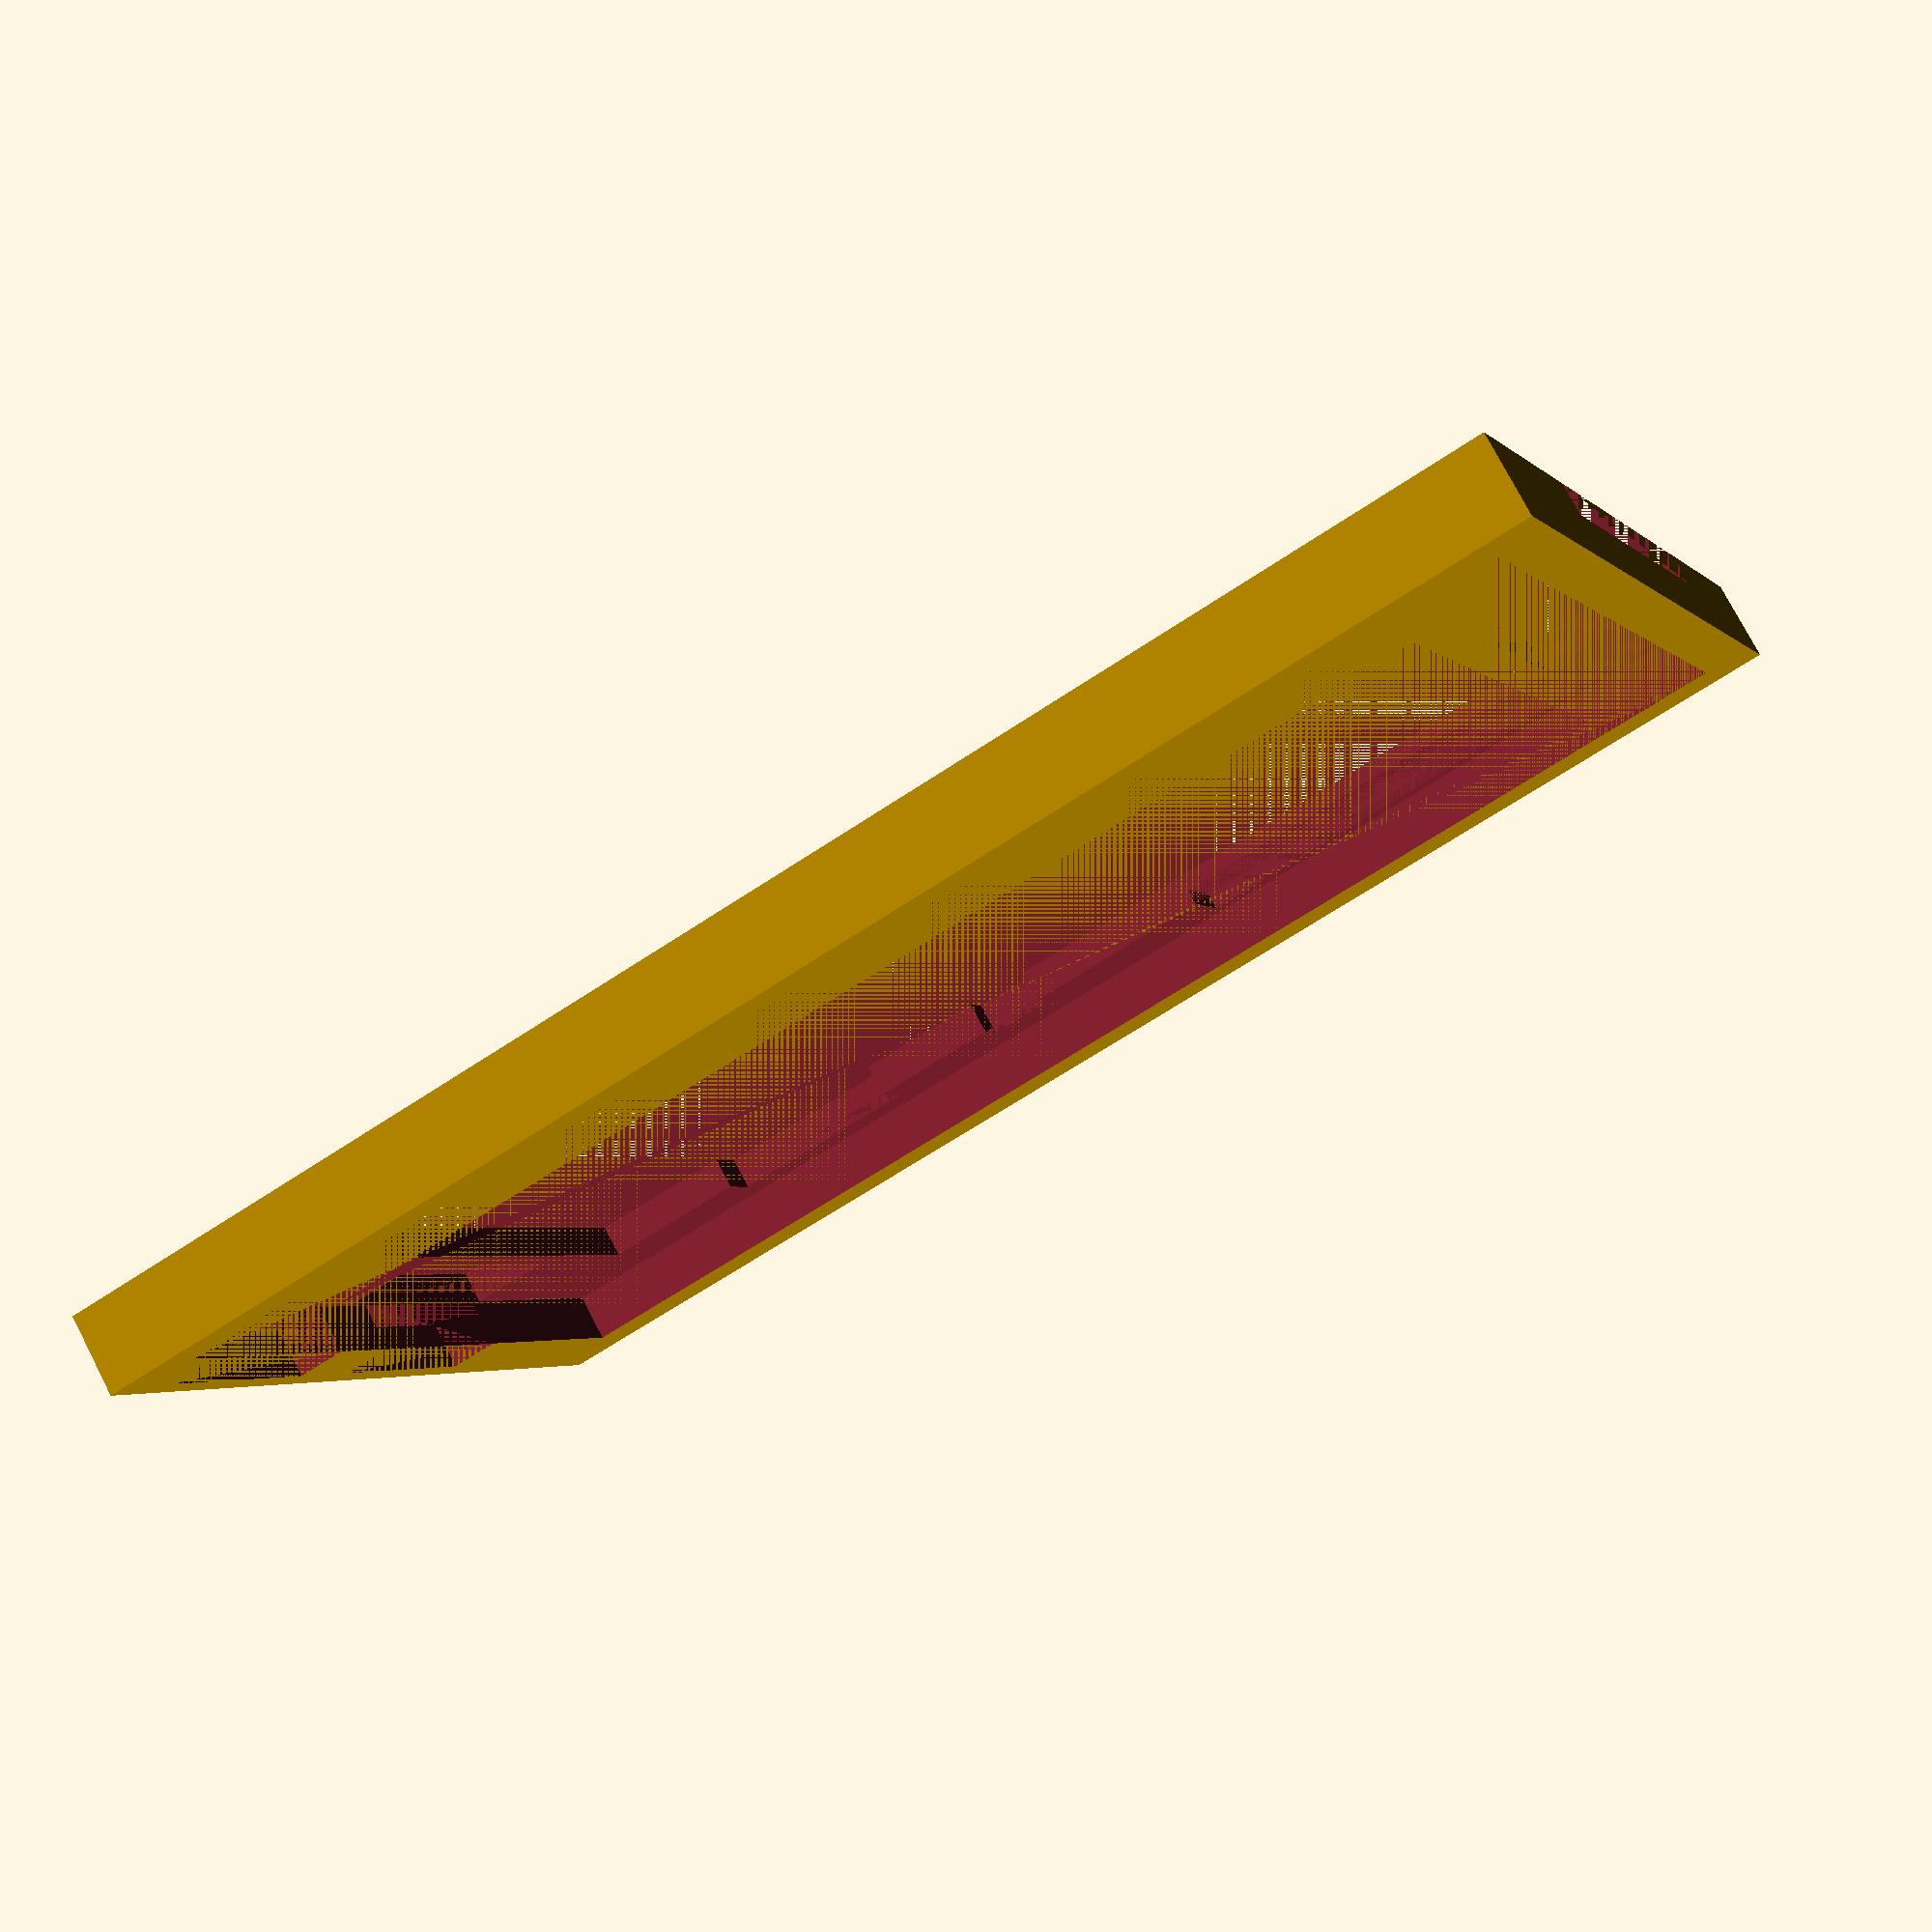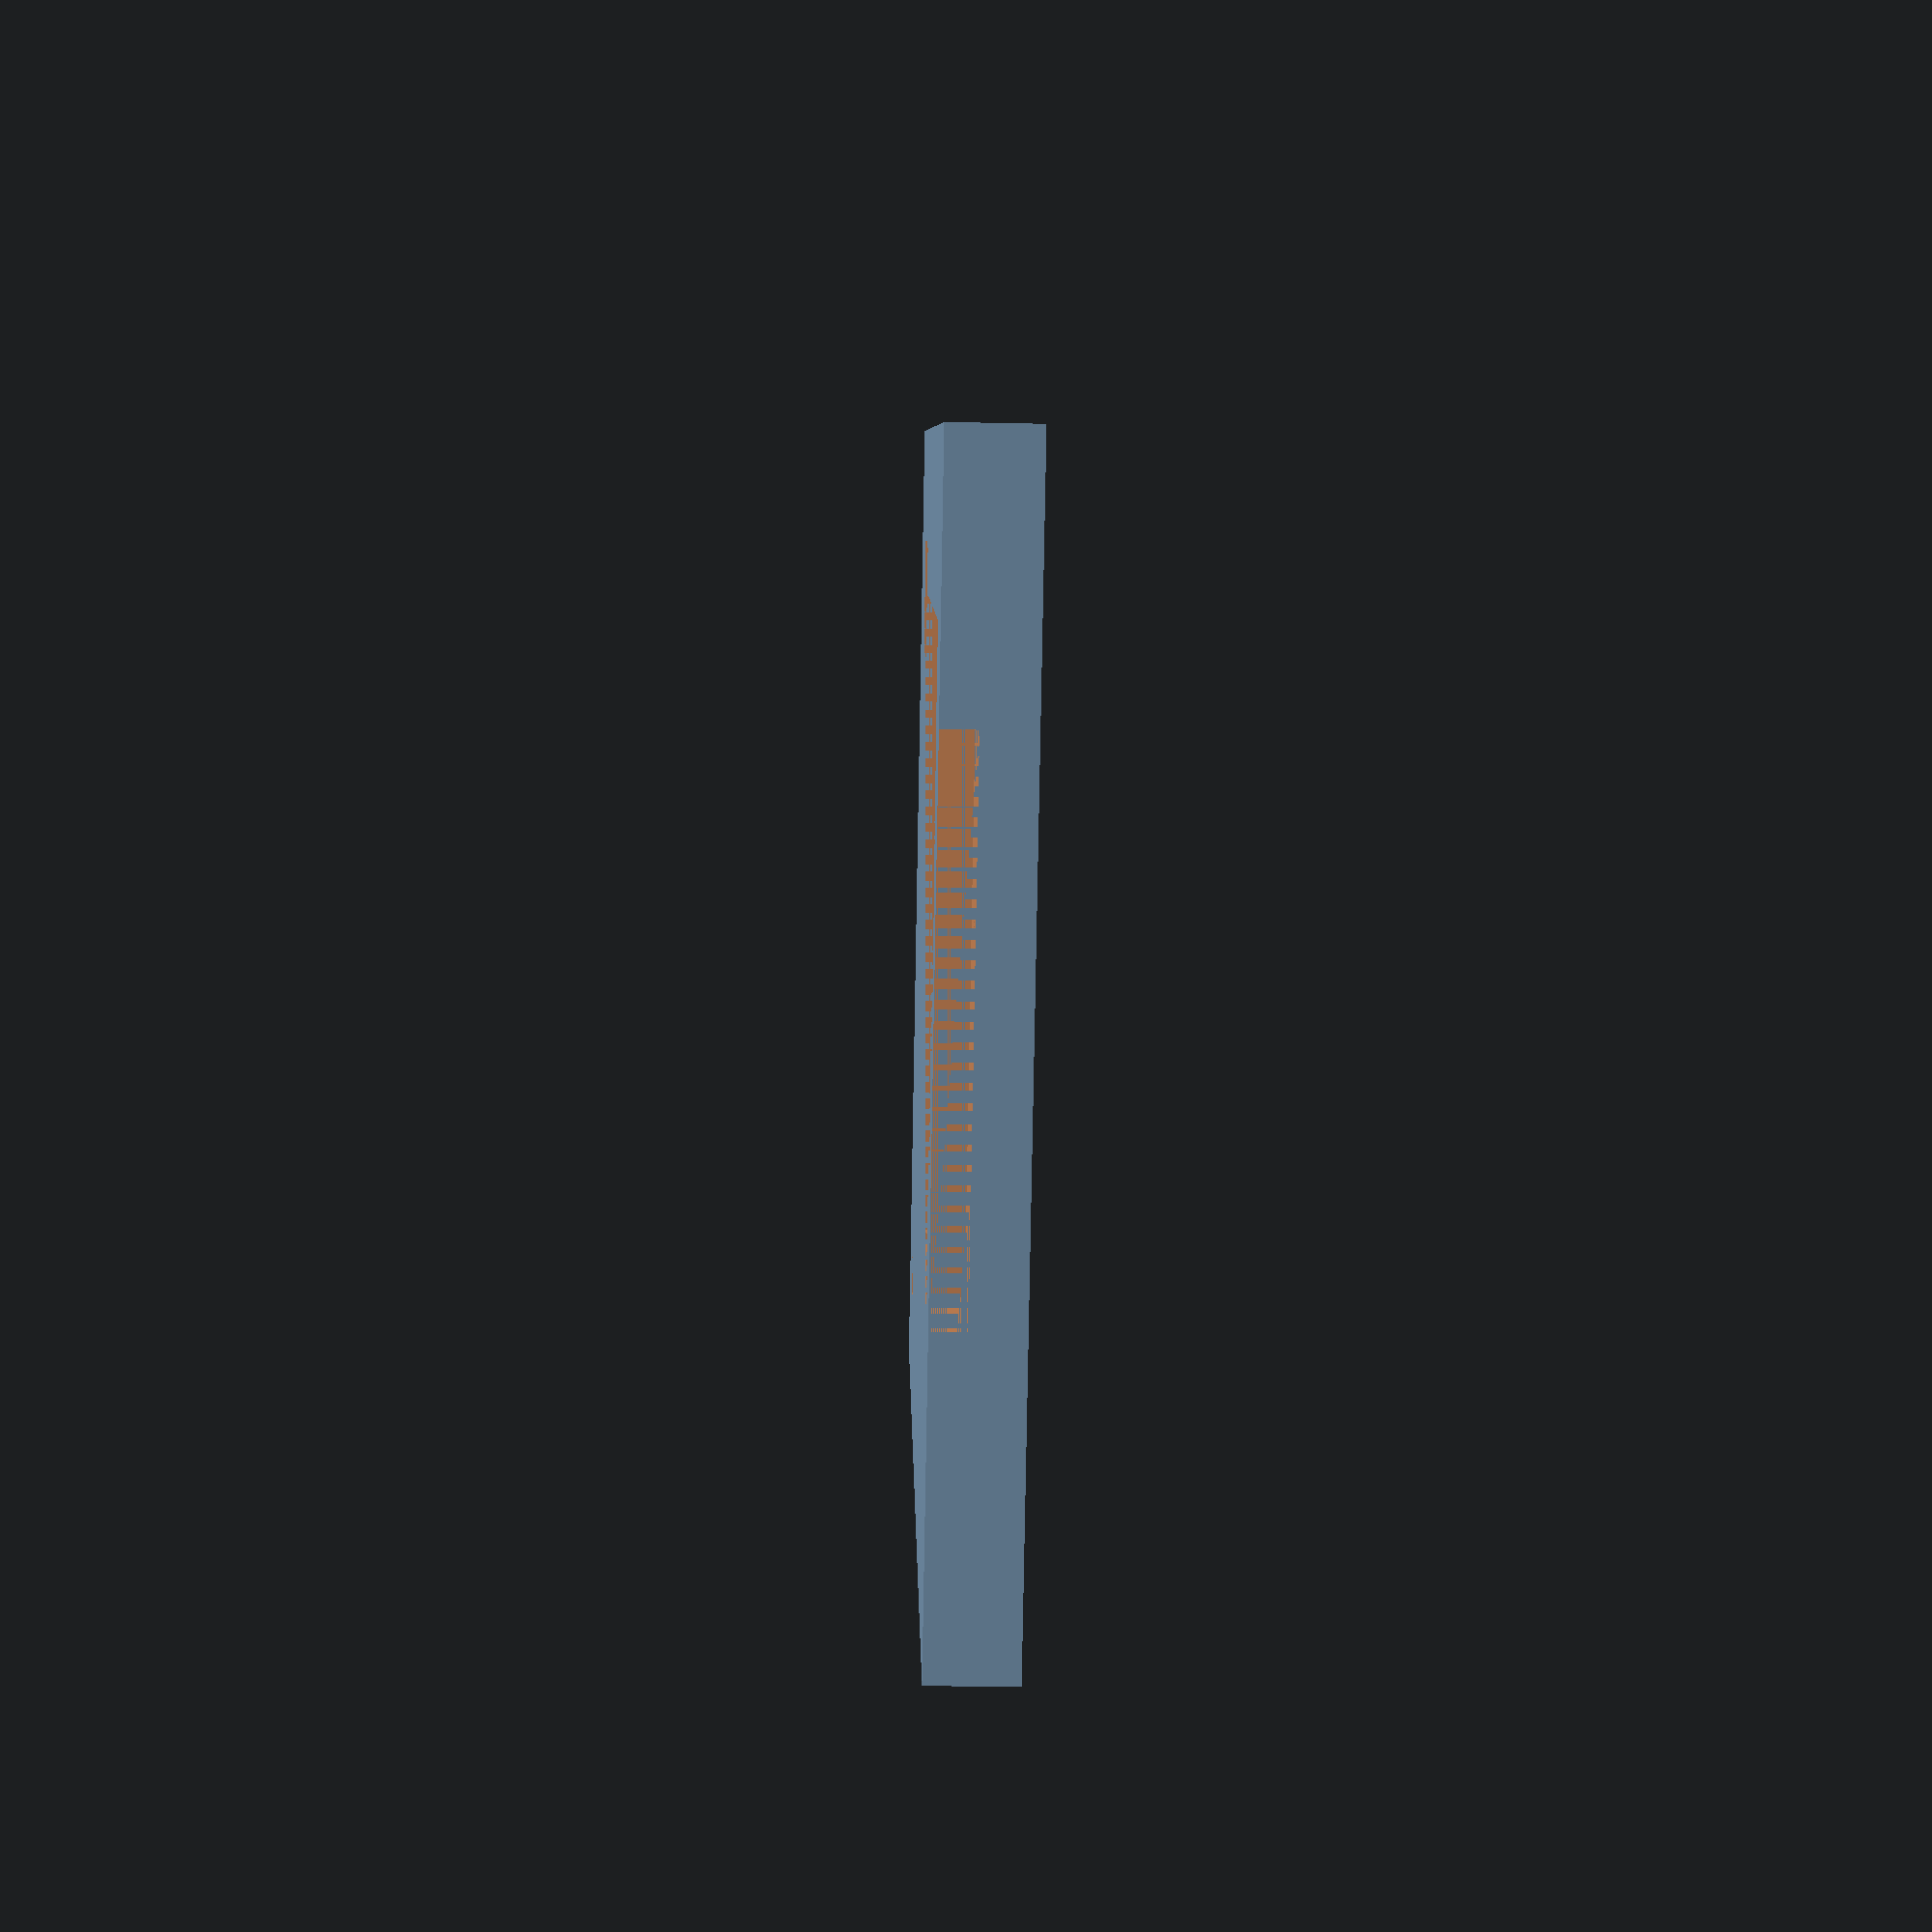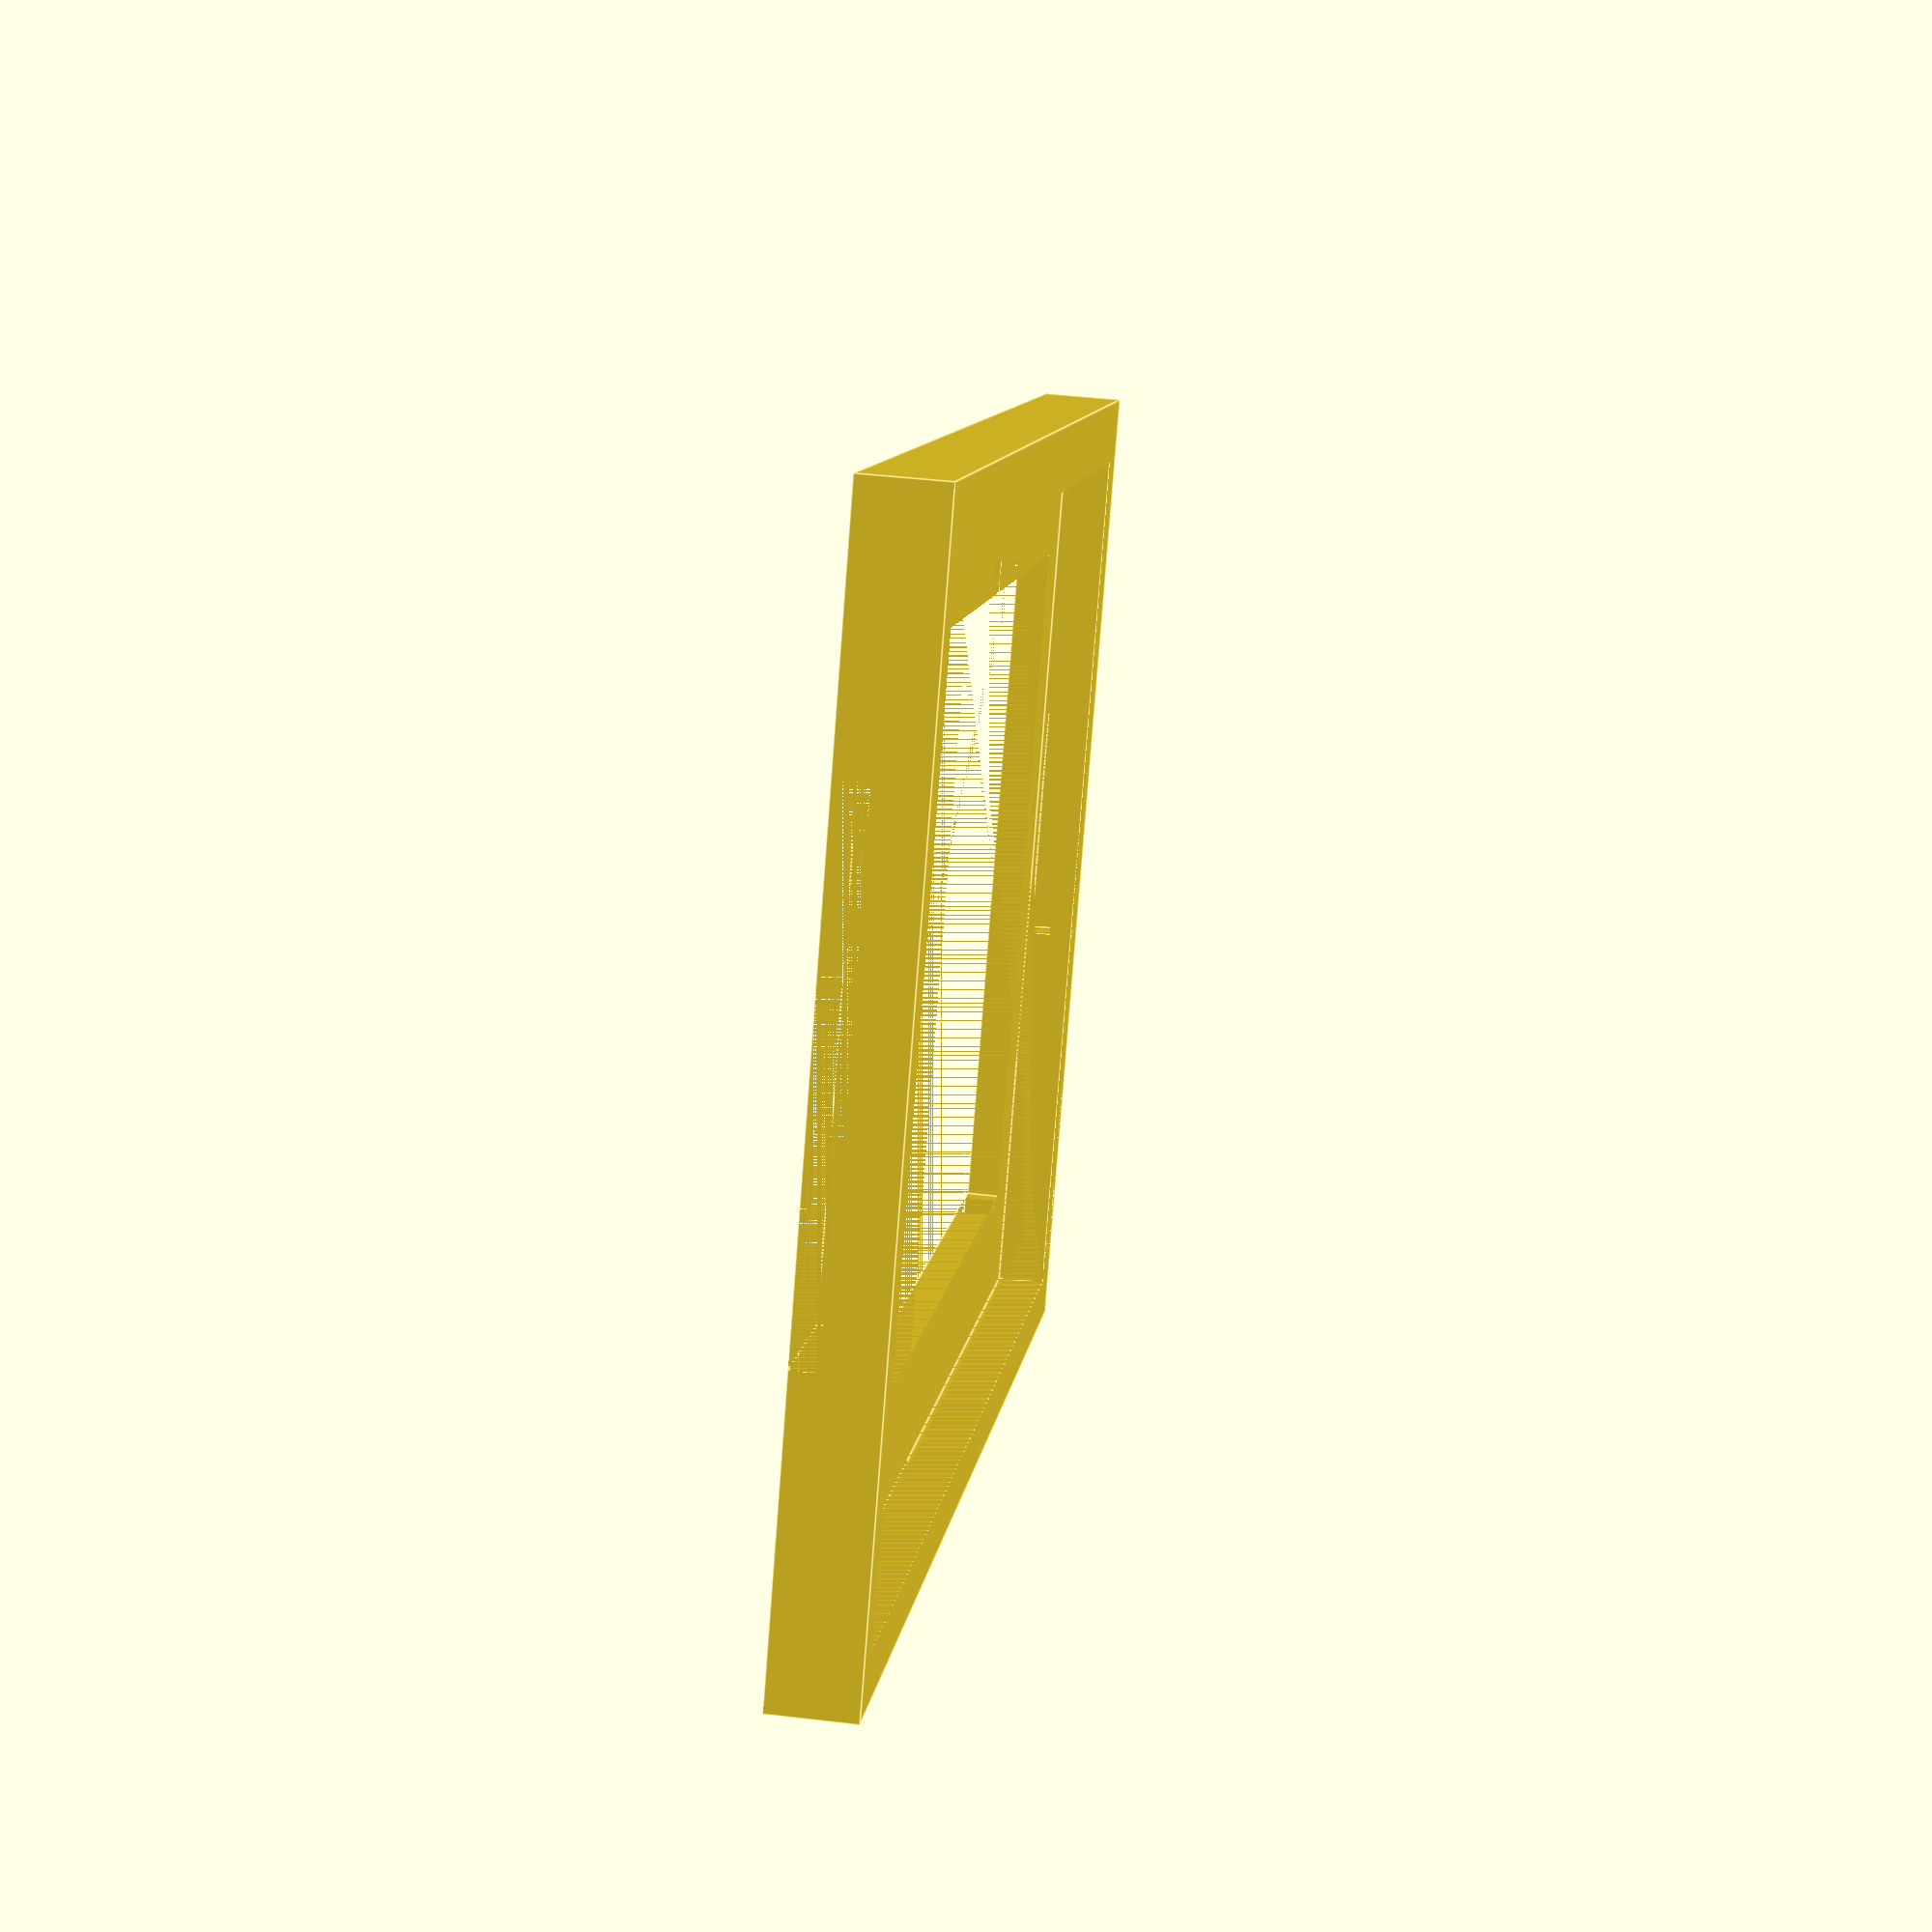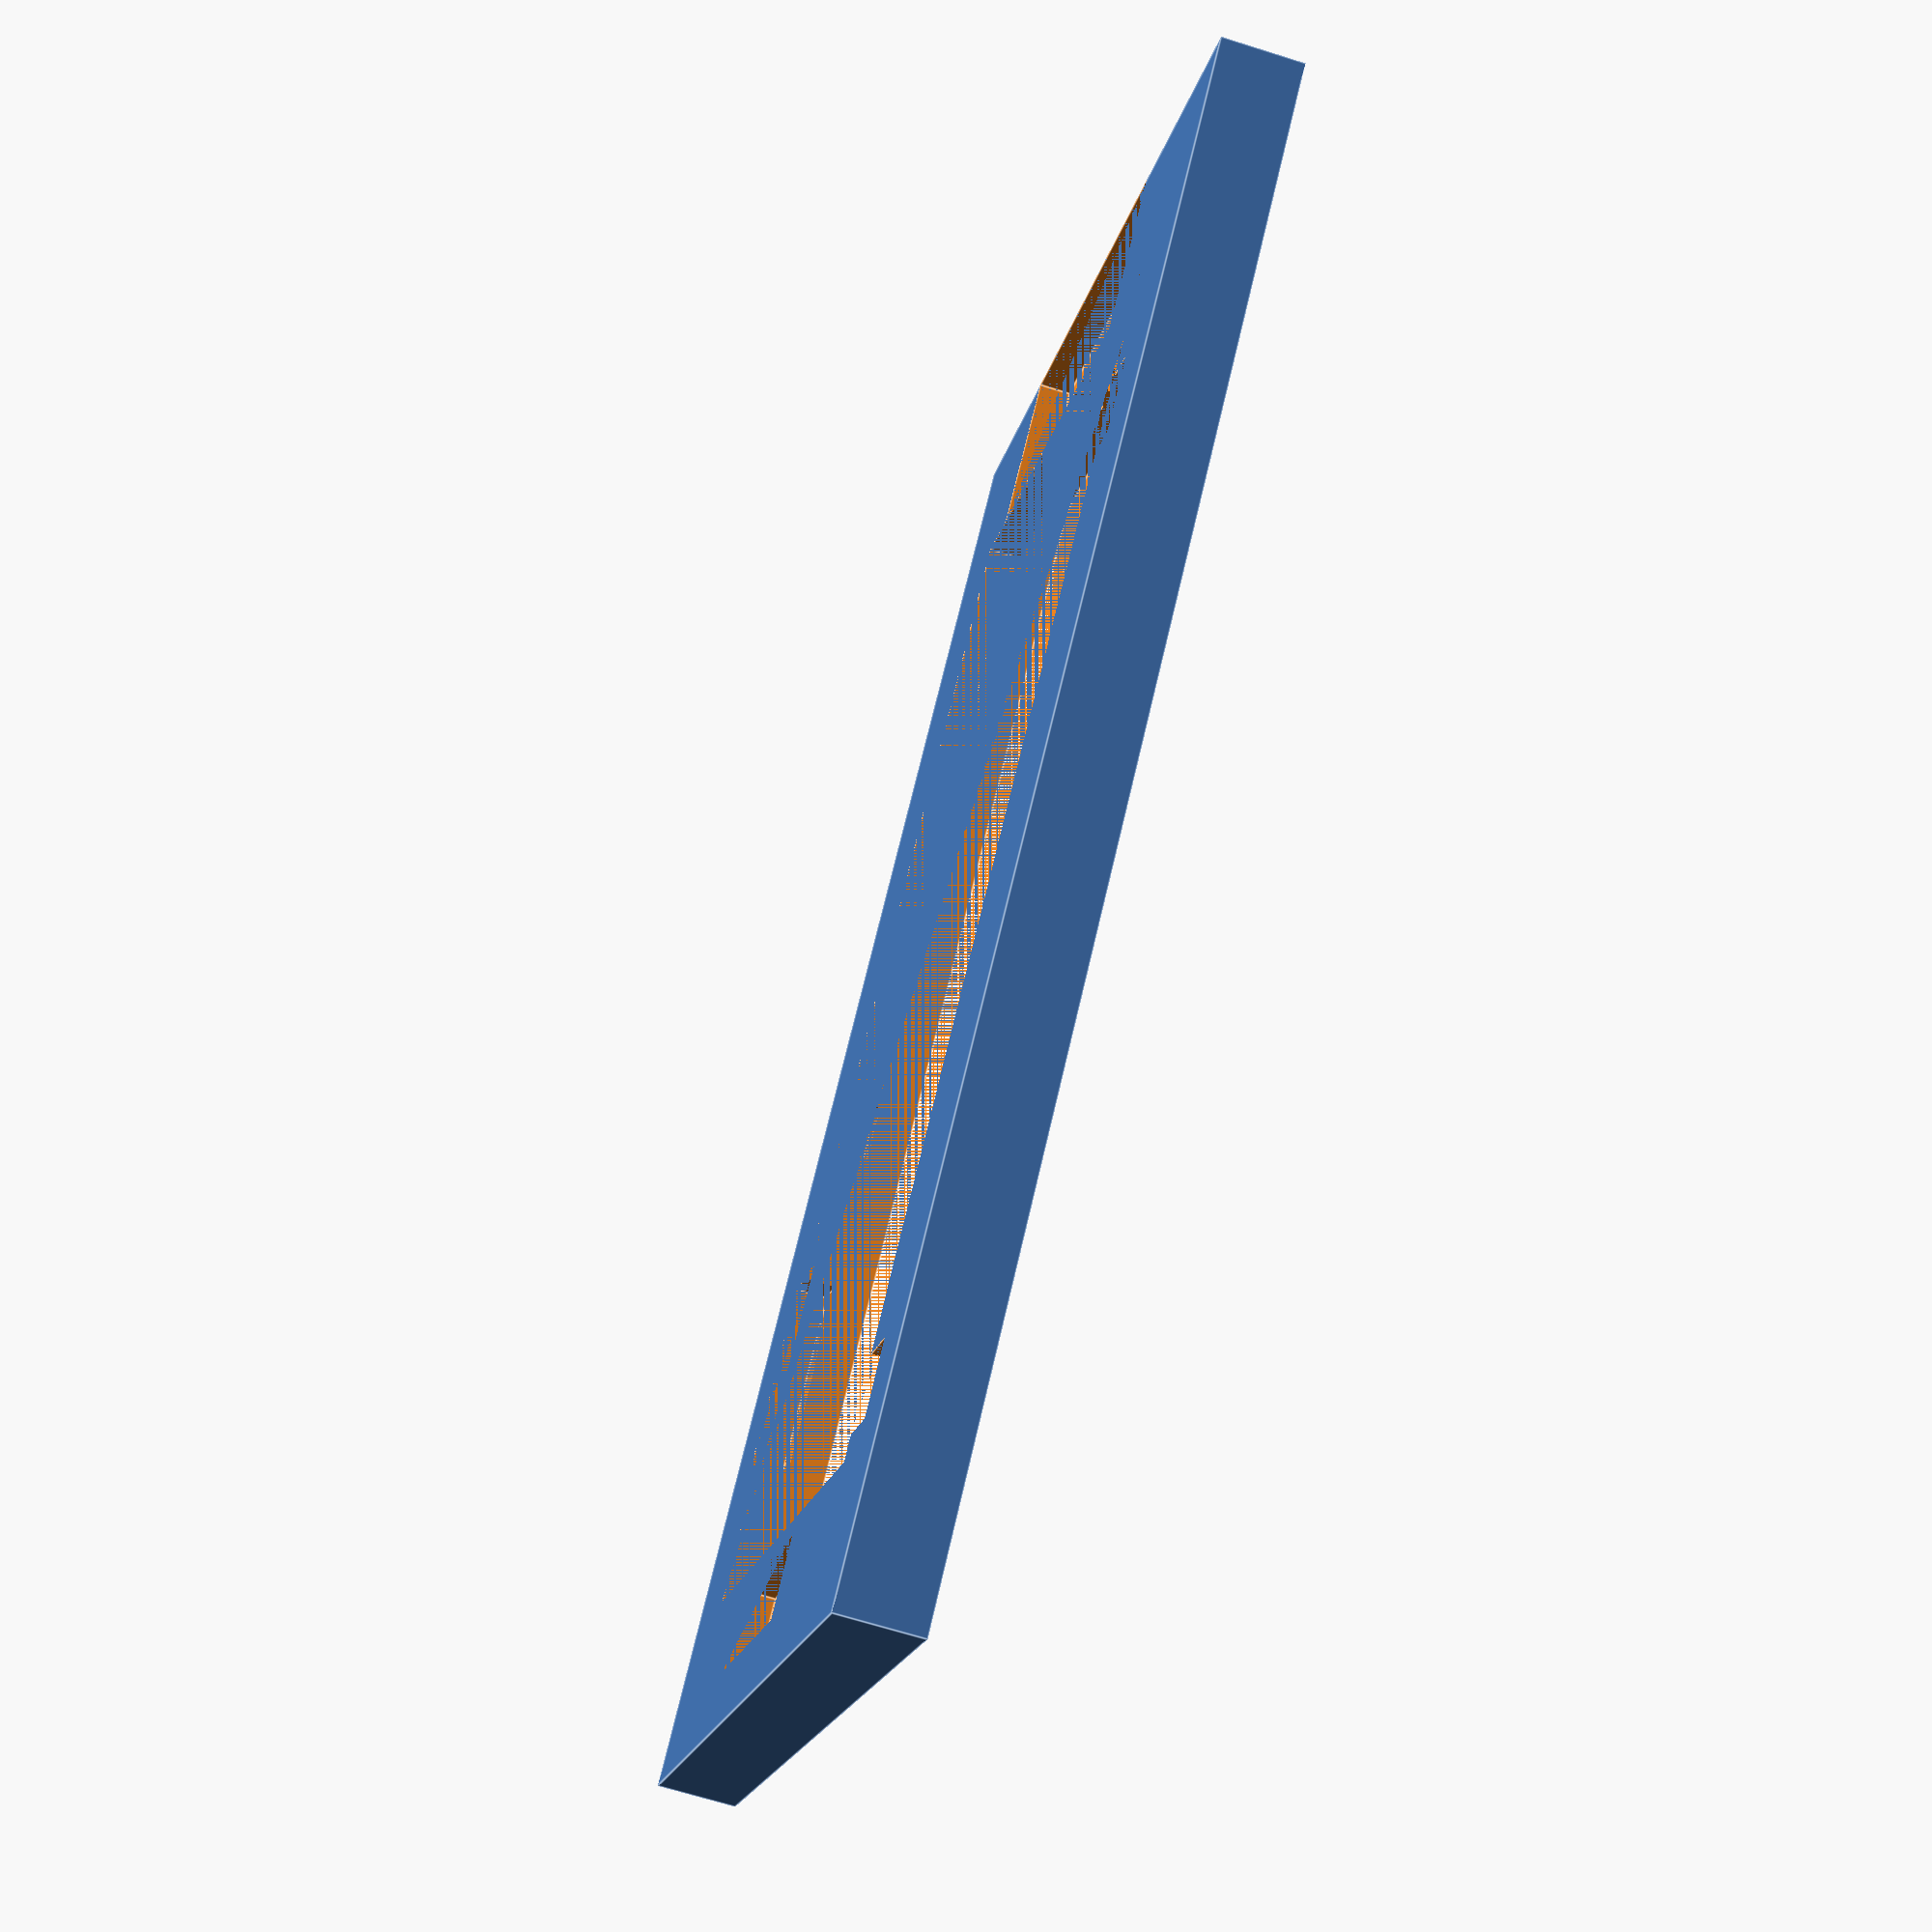
<openscad>
// Globals

difference()
{
	union()
	{
		cube([92,63,5]);
	}

	union()
	{
		translate ([10,10,0]) cube ([72,43,5]);
		translate ([3,3,2]) cube ([85,56,3]);
		translate ([0,18,0]) cube ([10,30,2]); // SD Card
		translate ([88,5,2]) cube ([3,16,3]); // Ethernet Port
		translate ([88,27,2]) cube ([3,15,3]); // USB Ports
		translate ([4,53,1]) cube ([33,4.5,1]); // Soldered Pins
		translate ([61,49,0]) cube ([12,7,2]); // Soldered Pins
		translate ([49,52,0]) cube ([4,3,2]); // Soldered Pins
		translate ([83,25,0]) cube ([5,18,2]); // Soldered Pins
		translate ([76,6,0]) cube ([4.5,4.5,2]); // Soldered Pins
		translate ([17,7,0]) cube ([5,5,2]); // Soldered Pins
	}
}

</openscad>
<views>
elev=283.7 azim=157.8 roll=332.6 proj=p view=wireframe
elev=38.1 azim=315.9 roll=268.5 proj=p view=solid
elev=317.5 azim=33.1 roll=278.1 proj=p view=edges
elev=248.0 azim=220.8 roll=287.5 proj=p view=edges
</views>
